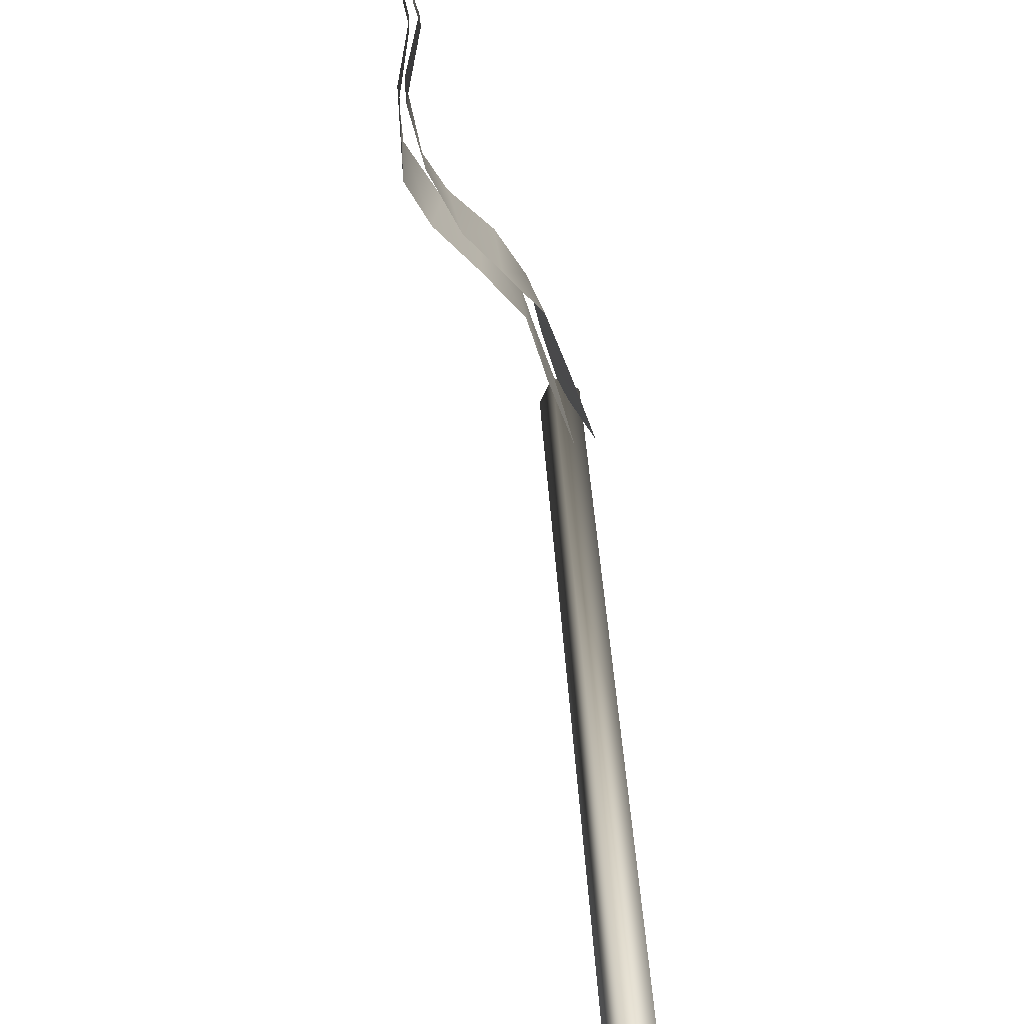
<metadata>
{"format":"obj","ext":"obj","renderer":"f3d","projection":"perspective","resolution":1024,"background":"white","views":[{"elev":20.6,"azim":178.4,"up":"+Y"}]}
</metadata>
<code>
o Plane.021_Plane.022
v 0.6022 1.829 6.585
v 0.1441 0.4442 6.846
v 0.00664 0.02737 6.929
v 0.05349 0.2571 6.25
v -0.03373 0.04551 6.208
v 0.0848 0.2541 6.885
v 0.3883 0.7231 6.778
v 0.2666 0.6047 6.332
v 0.2625 0.5926 6.81
v 0.1238 0.4605 6.292
v 0.5351 1.131 6.697
v 0.5198 0.8946 6.401
v 0.5162 0.9312 6.733
v 0.4281 0.7523 6.37
v 0.5299 1.164 6.449
v 0.4941 1.376 6.652
v 0.4956 1.383 6.489
v 0.06212 0.4768 6.284
v -0.1009 0.0745 6.19
v 0.05593 0.2231 6.873
v -0.009232 0.007135 6.91
v -0.01647 0.2897 6.24
v 0.3294 0.7279 6.363
v 0.2154 0.6041 6.804
v 0.2004 0.6093 6.325
v 0.1083 0.4351 6.837
v 0.5081 1.142 6.456
v 0.4549 0.889 6.745
v 0.4465 0.9308 6.414
v 0.3701 0.7519 6.771
v 0.5114 1.157 6.704
v 0.4583 1.386 6.506
v 0.4621 1.384 6.669
f 9 2 10
f 9 10 8
f 2 6 4
f 2 4 10
f 6 3 5
f 6 5 4
f 7 9 8
f 7 8 14
f 13 7 14
f 13 14 12
f 11 13 12
f 11 12 15
f 16 11 15
f 16 15 17
f 1 16 17
f 25 18 26
f 25 26 24
f 18 22 20
f 18 20 26
f 22 19 21
f 22 21 20
f 23 25 24
f 23 24 30
f 29 23 30
f 29 30 28
f 27 29 28
f 27 28 31
f 32 27 31
f 32 31 33
f 1 32 33
o Cylinder
v 0.05899 -0.04426 -0.11
v 0.05899 -0.04426 6.897
v -0.03193 -0.0875 -0.11
v -0.03193 -0.0875 6.897
v -0.07518 0.003429 -0.11
v -0.07518 0.003429 6.897
v 0.01575 0.04668 -0.11
v 0.01575 0.04668 6.897
f 34 35 37
f 34 37 36
f 36 37 39
f 36 39 38
f 37 35 41
f 37 41 39
f 35 34 40
f 35 40 41
f 38 39 41
f 38 41 40
f 34 36 38
f 34 38 40

</code>
